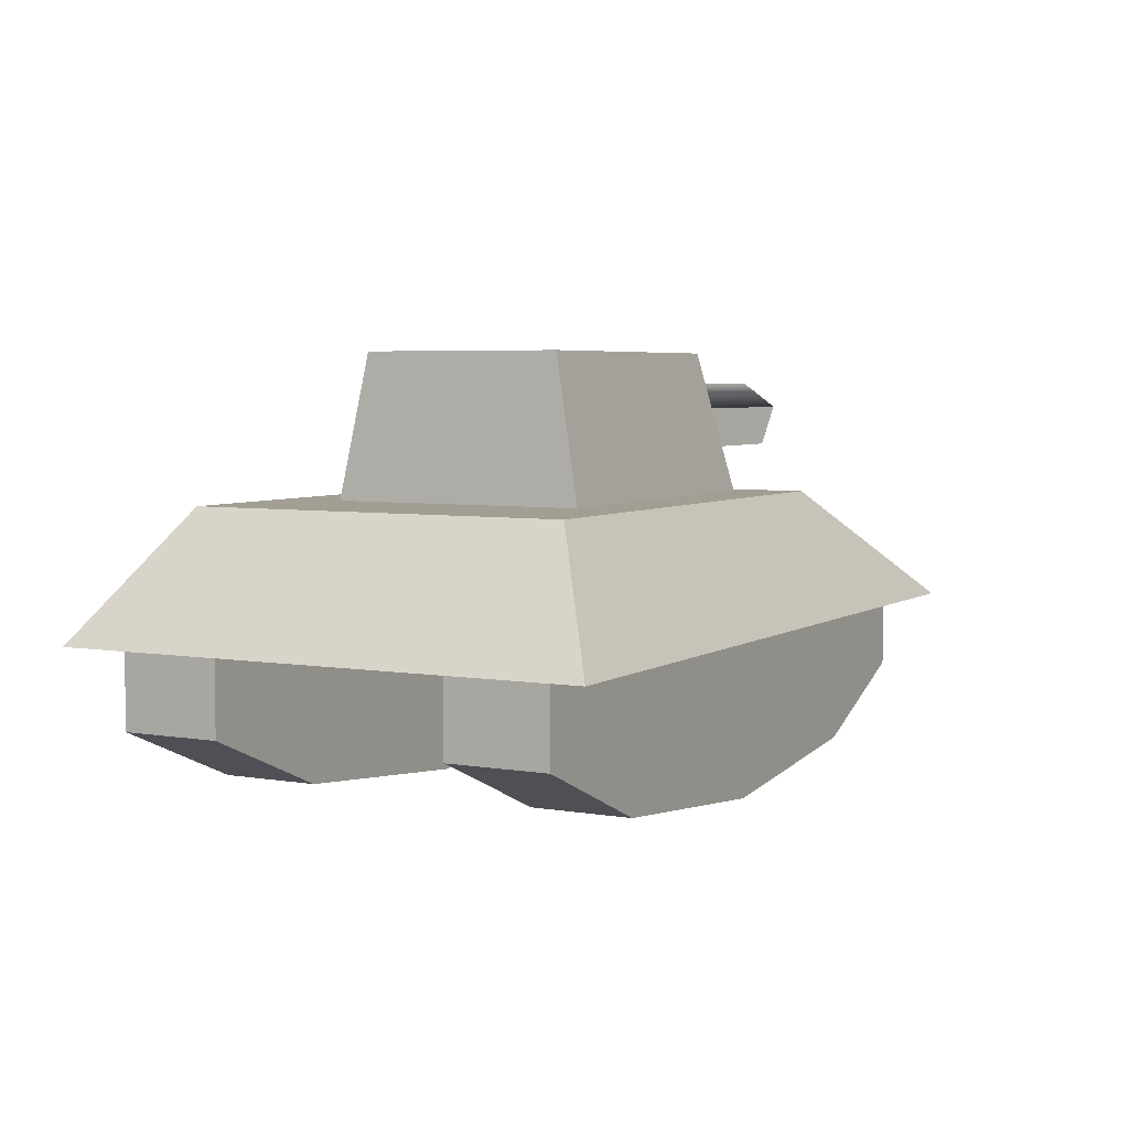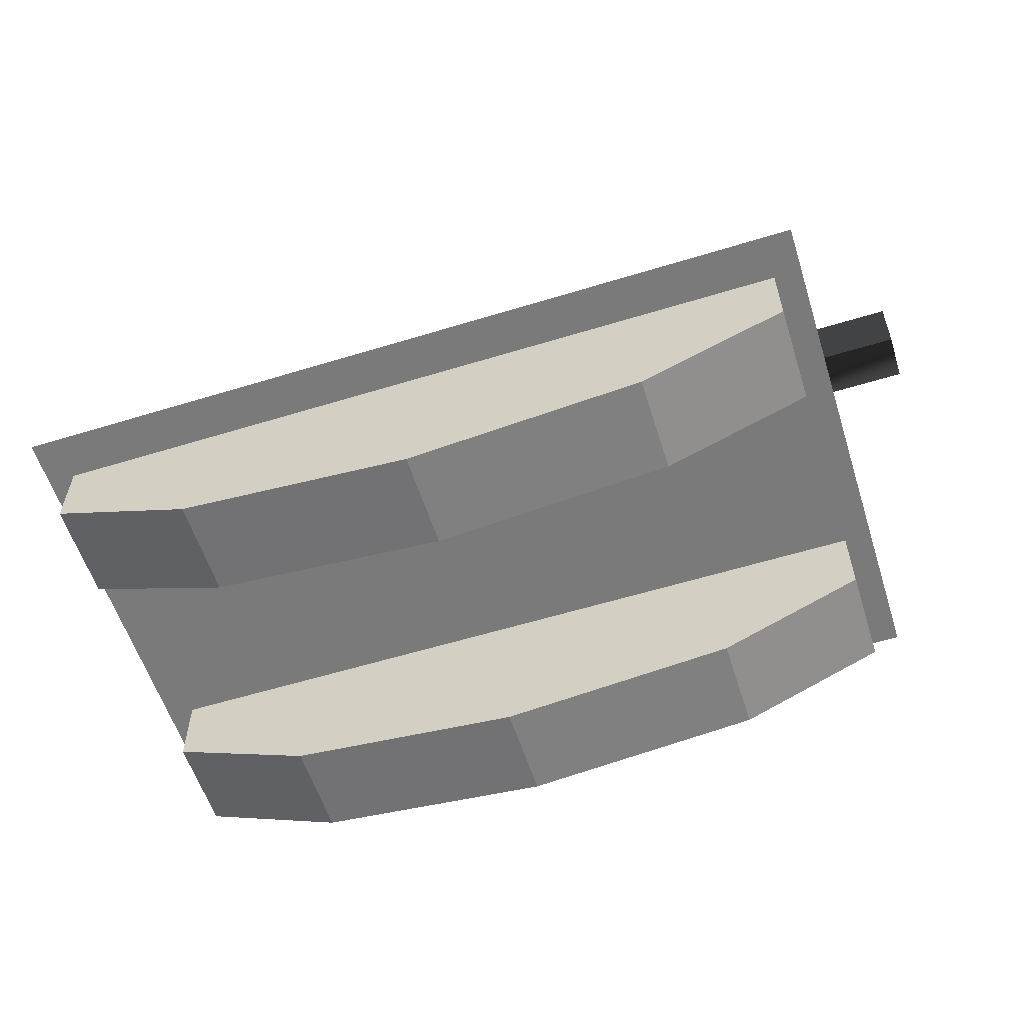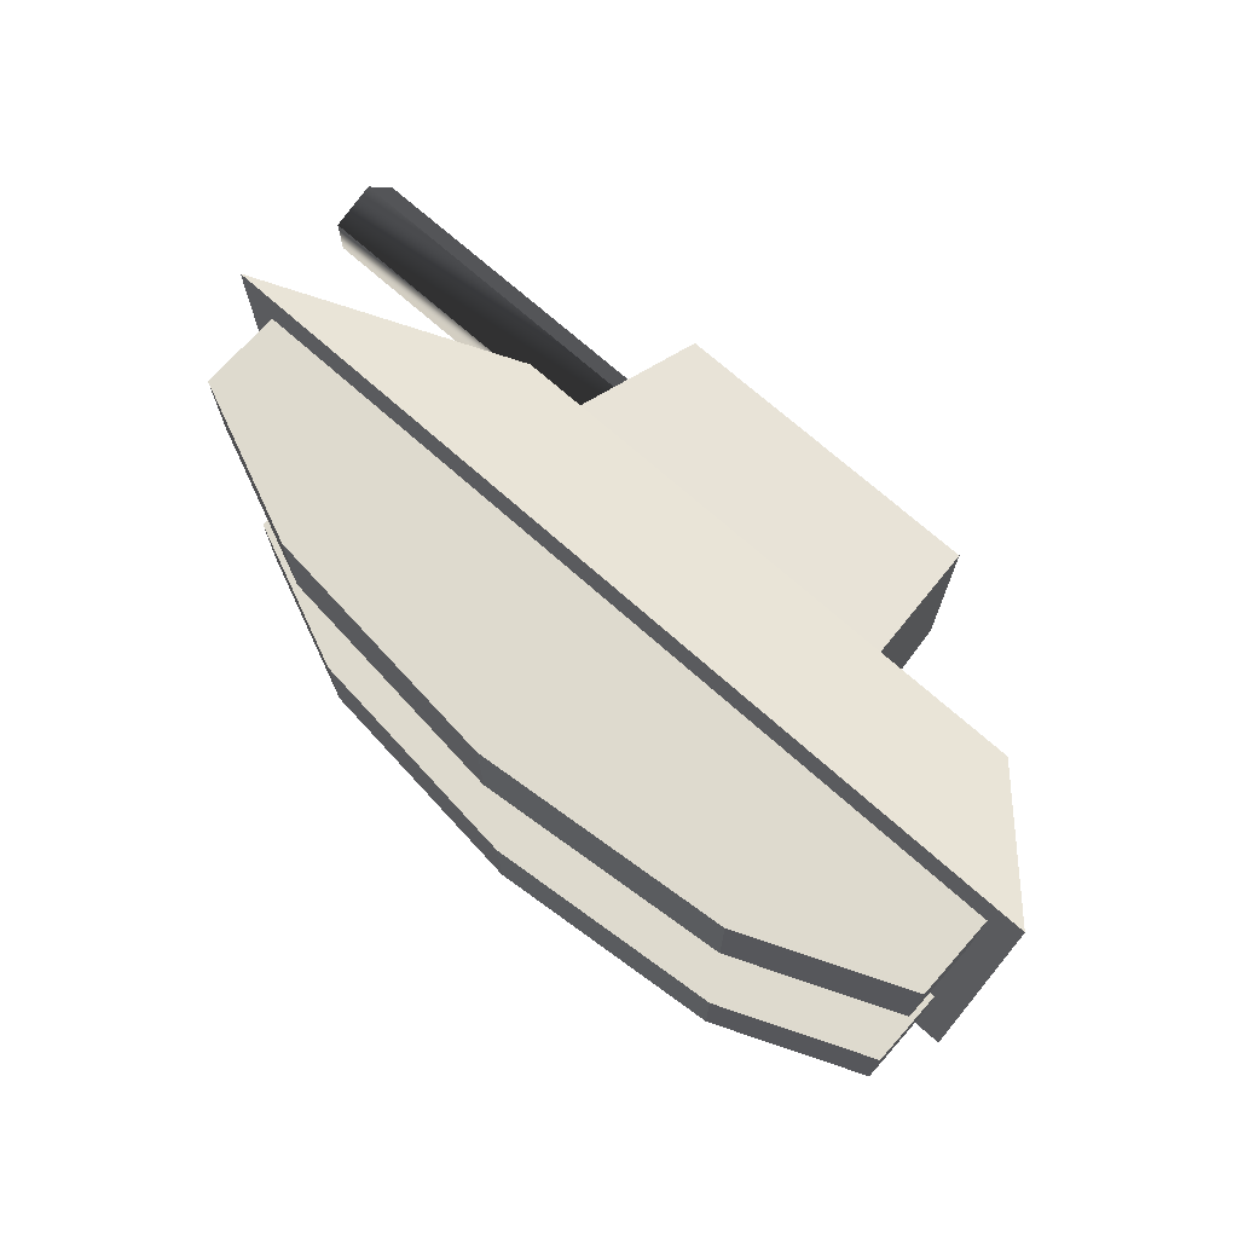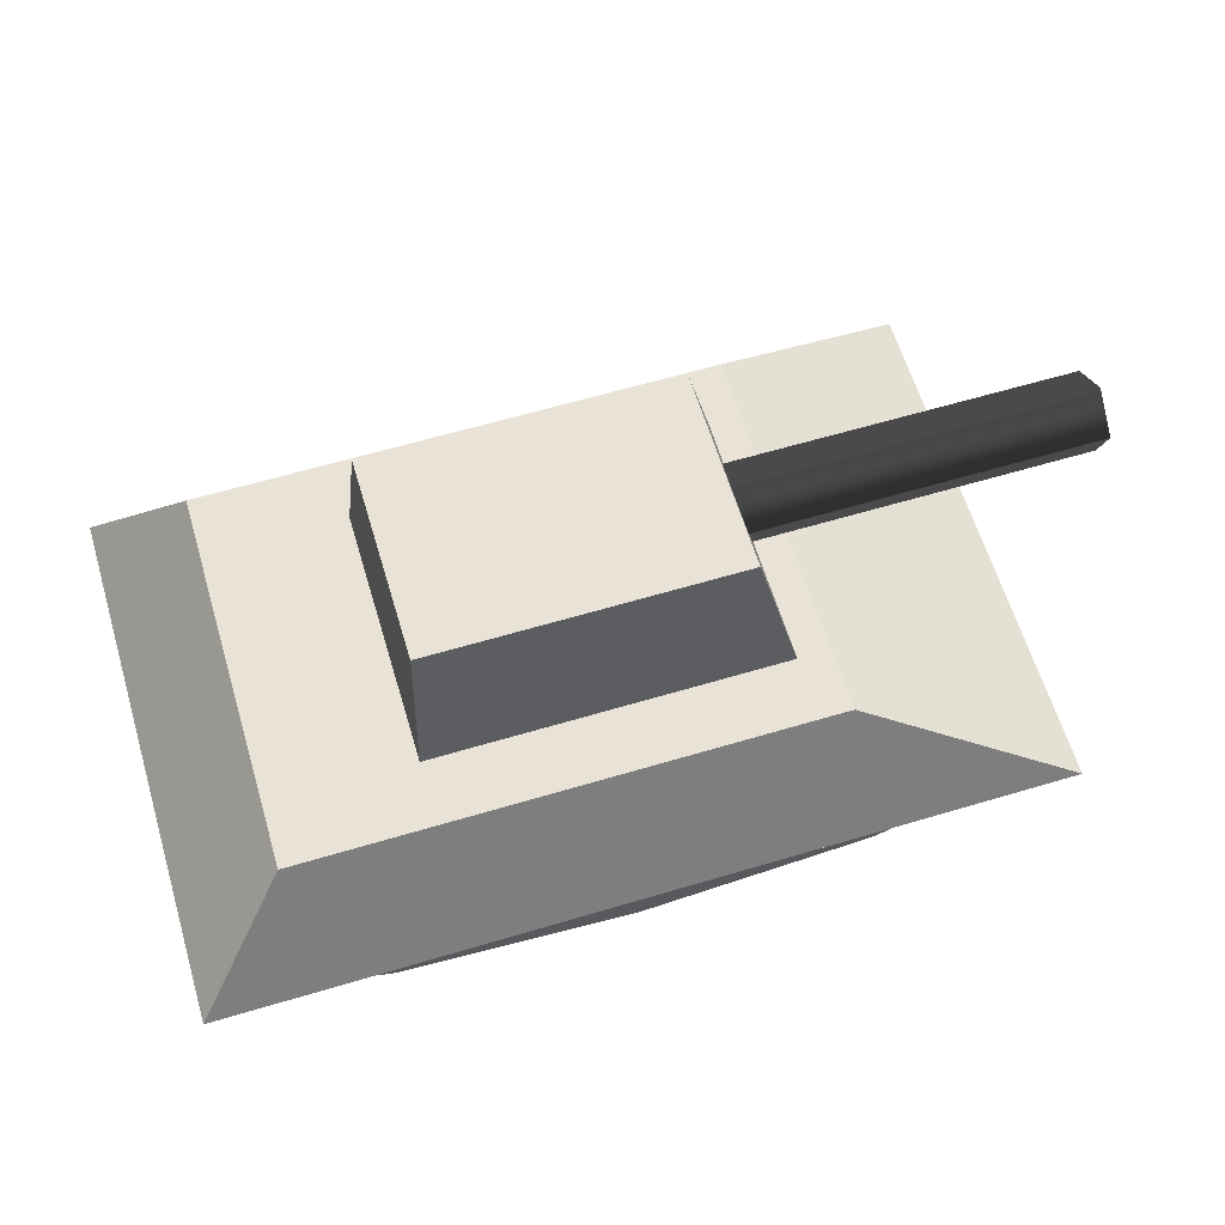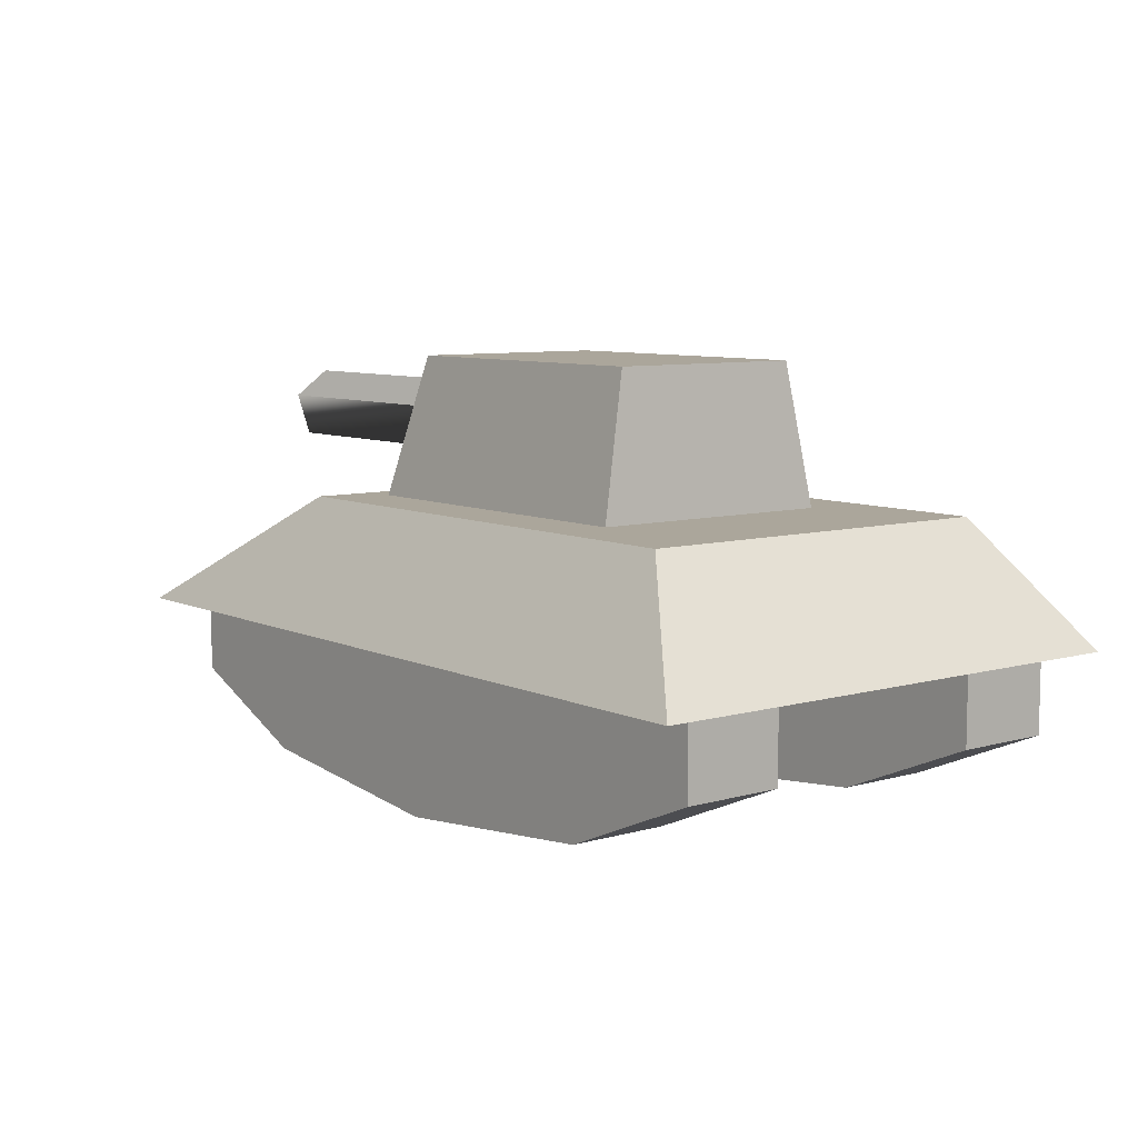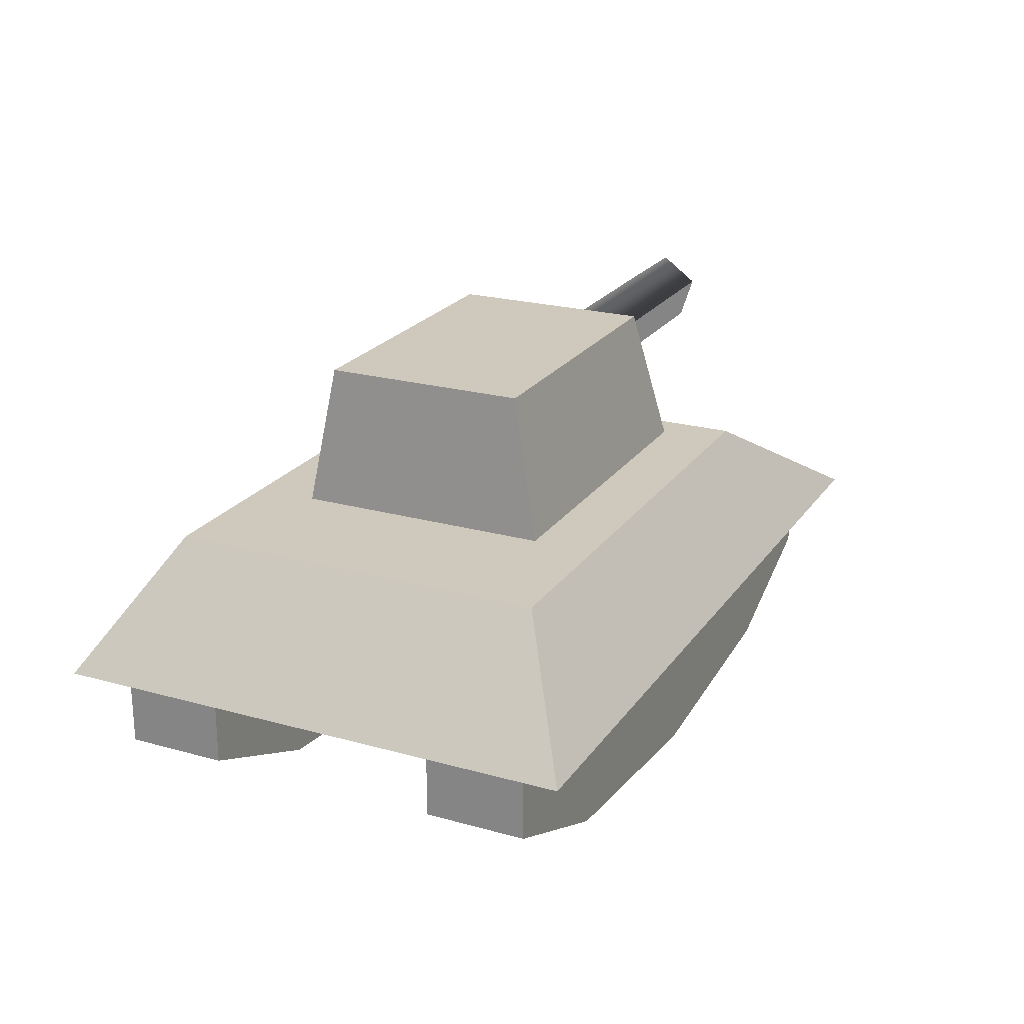
<metadata>
{"format":"obj","ext":"obj","renderer":"f3d","projection":"perspective","resolution":1024,"background":"white","views":[{"elev":4.9,"azim":118.2,"up":"+Y"},{"elev":-58.1,"azim":-162.4,"up":"+Y"},{"elev":71.1,"azim":41.7,"up":"+Z"},{"elev":62.5,"azim":163.2,"up":"+Y"},{"elev":8.0,"azim":51.7,"up":"+Y"},{"elev":22.5,"azim":115.6,"up":"+Y"}]}
</metadata>
<code>
g Body_Untitled.004
v -1 0.3738 -0.6314
v 1 0.3738 -0.6314
v 1 0.3738 0.6314
v -1 0.3738 0.6314
v 0.7579 0.668 0.4563
v 0.7601 0.6667 -0.4576
v -0.4952 0.6667 -0.4576
v -0.4931 0.668 0.4563
v 0.4218 0.6466 0.3119
v 0.3969 1.008 0.2434
v -0.3353 1.008 0.2434
v -0.4218 0.6466 0.3119
v 0.4218 0.6466 -0.3119
v 0.3969 1.008 -0.2434
v -0.4218 0.6466 -0.3119
v -0.3353 1.008 -0.2434
v 0.3369 1.008 0.1834
v -0.2753 1.008 0.1834
v 0.3369 1.008 -0.1834
v -0.2753 1.008 -0.1834
v -0.2302 0.7807 0.04167
v -0.2302 0.8599 0.06742
v -0.2302 0.9089 0
v -0.2302 0.8599 -0.06742
v -0.2302 0.7807 -0.04167
v -1.191 0.7616 0.05555
v -0.1891 0.7616 0.05555
v -0.1891 0.8672 0.08987
v -1.191 0.8672 0.08987
v -1.191 0.8672 -0.08987
v -0.1891 0.8672 -0.08987
v -0.1891 0.7616 -0.05555
v -1.191 0.7616 -0.05555
v -0.1891 0.8672 -0.08987
v -0.1891 0.838 0
v -0.1891 0.7616 -0.05555
v -0.1891 0.7616 0.05555
v -0.1891 0.8672 0.08987
v -1.191 0.9325 0
v -0.1891 0.9325 0
v -0.1891 0.9325 0
v -1.191 0.7807 0.04167
v -1.191 0.7807 -0.04167
v -1.191 0.8599 0.06742
v -1.191 0.9089 0
v -1.191 0.8599 -0.06742
v 0.5762 0.0371 -0.28
v 0.9323 0.1883 -0.28
v 0 0.2817 -0.28
v 0.5762 0.0371 -0.28
v 0.5762 0.0371 -0.52
v 0.9323 0.1883 -0.52
v 0.9323 0.1883 -0.28
v 0.5762 0.0371 -0.52
v 0 0.2817 -0.52
v 0.9323 0.1883 -0.52
v 0 -0.02065 -0.28
v 0 -0.02065 -0.28
v 0 -0.02065 -0.52
v 0 -0.02065 -0.52
v -0.5762 0.0371 -0.28
v -0.5762 0.0371 -0.28
v -0.5762 0.0371 -0.52
v -0.5762 0.0371 -0.52
v -0.9323 0.1883 -0.28
v -0.9323 0.1883 -0.28
v -0.9323 0.1883 -0.52
v -0.9323 0.1883 -0.52
v -0.9323 0.3752 -0.28
v -0.9323 0.3752 -0.28
v -0.9323 0.3752 -0.52
v -0.9323 0.3752 -0.52
v 0.9323 0.3752 -0.52
v 0.9323 0.3752 -0.52
v 0.9323 0.3752 -0.28
v 0.9323 0.3752 -0.28
v 0.5762 0.0371 0.52
v 0.9323 0.1883 0.52
v 0 0.2817 0.52
v 0.5762 0.0371 0.52
v 0.5762 0.0371 0.28
v 0.9323 0.1883 0.28
v 0.9323 0.1883 0.52
v 0.5762 0.0371 0.28
v 0 0.2817 0.28
v 0.9323 0.1883 0.28
v 0 -0.02065 0.52
v 0 -0.02065 0.52
v 0 -0.02065 0.28
v 0 -0.02065 0.28
v -0.5762 0.0371 0.52
v -0.5762 0.0371 0.52
v -0.5762 0.0371 0.28
v -0.5762 0.0371 0.28
v -0.9323 0.1883 0.52
v -0.9323 0.1883 0.52
v -0.9323 0.1883 0.28
v -0.9323 0.1883 0.28
v -0.9323 0.3752 0.52
v -0.9323 0.3752 0.52
v -0.9323 0.3752 0.28
v -0.9323 0.3752 0.28
v 0.9323 0.3752 0.28
v 0.9323 0.3752 0.28
v 0.9323 0.3752 0.52
v 0.9323 0.3752 0.52
f 47 48 49
f 50 51 52 53
f 54 55 56
f 57 47 49
f 58 59 51 50
f 60 55 54
f 61 57 49
f 62 63 59 58
f 64 55 60
f 65 61 49
f 66 67 63 62
f 68 55 64
f 69 65 49
f 70 71 67 66
f 72 55 68
f 56 55 73
f 53 52 74 75
f 48 76 49
f 70 49 75
f 72 55 74
f 75 74 72 70
f 77 78 79
f 80 81 82 83
f 84 85 86
f 87 77 79
f 88 89 81 80
f 90 85 84
f 91 87 79
f 92 93 89 88
f 94 85 90
f 95 91 79
f 96 97 93 92
f 98 85 94
f 99 95 79
f 100 101 97 96
f 102 85 98
f 86 85 103
f 83 82 104 105
f 78 106 79
f 100 79 105
f 102 85 104
f 105 104 102 100
f 17 19 20 18
f 1 2 3 4
f 5 3 2 6
f 6 2 1 7
f 7 1 4 8
f 8 4 3 5
f 6 7 8 5
f 9 10 11 12
f 13 14 10 9
f 15 16 14 13
f 12 11 16 15
f 13 9 12 15
f 10 17 18 11
f 14 19 17 10
f 16 20 19 14
f 11 18 20 16
f 21 22 23 24 25
f 26 27 28 29
f 30 31 32 33
f 34 35 36
f 37 35 38
f 39 40 31 30
f 41 35 34
f 33 32 27 26
f 29 28 40 39
f 38 35 41
f 36 35 37
f 26 42 43 33
f 29 44 42 26
f 39 45 44 29
f 30 46 45 39
f 33 43 46 30
f 42 21 25 43
f 44 22 21 42
f 45 23 22 44
f 46 24 23 45
f 43 25 24 46

</code>
